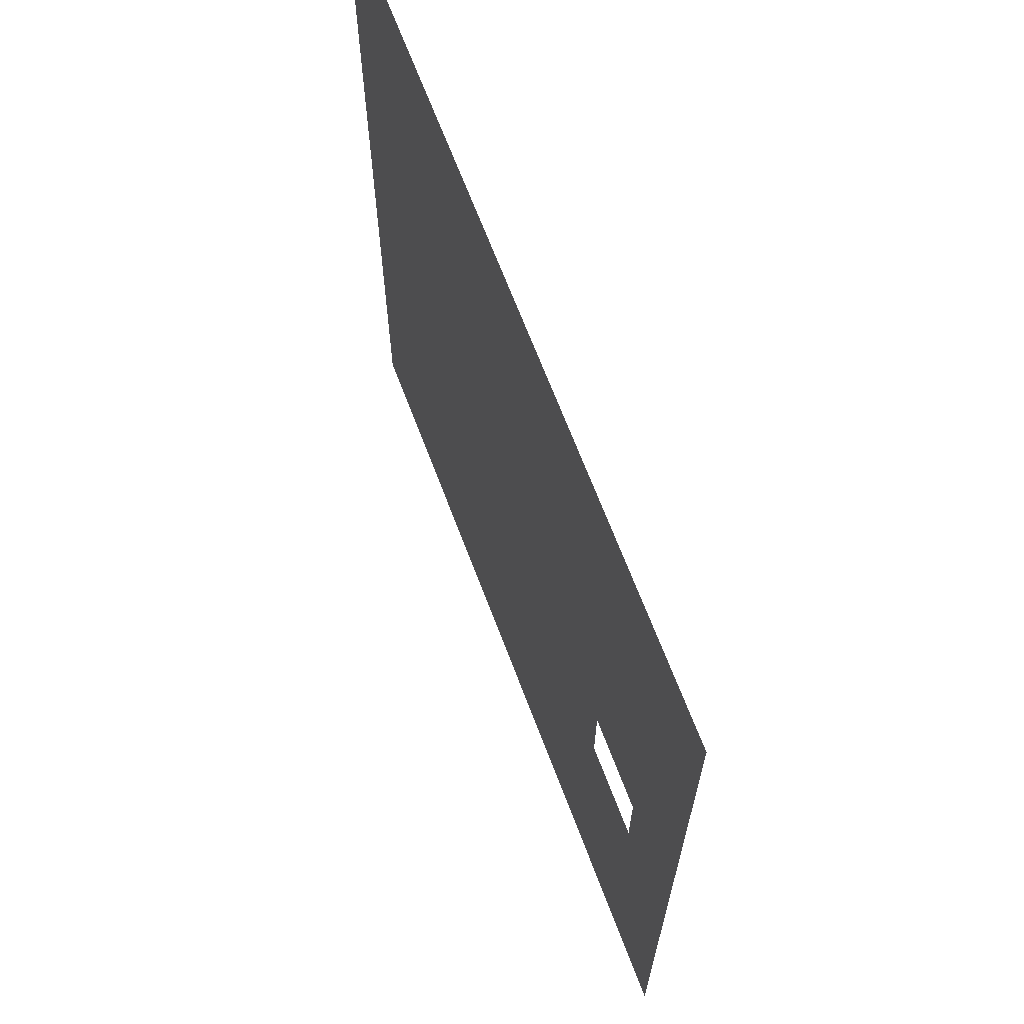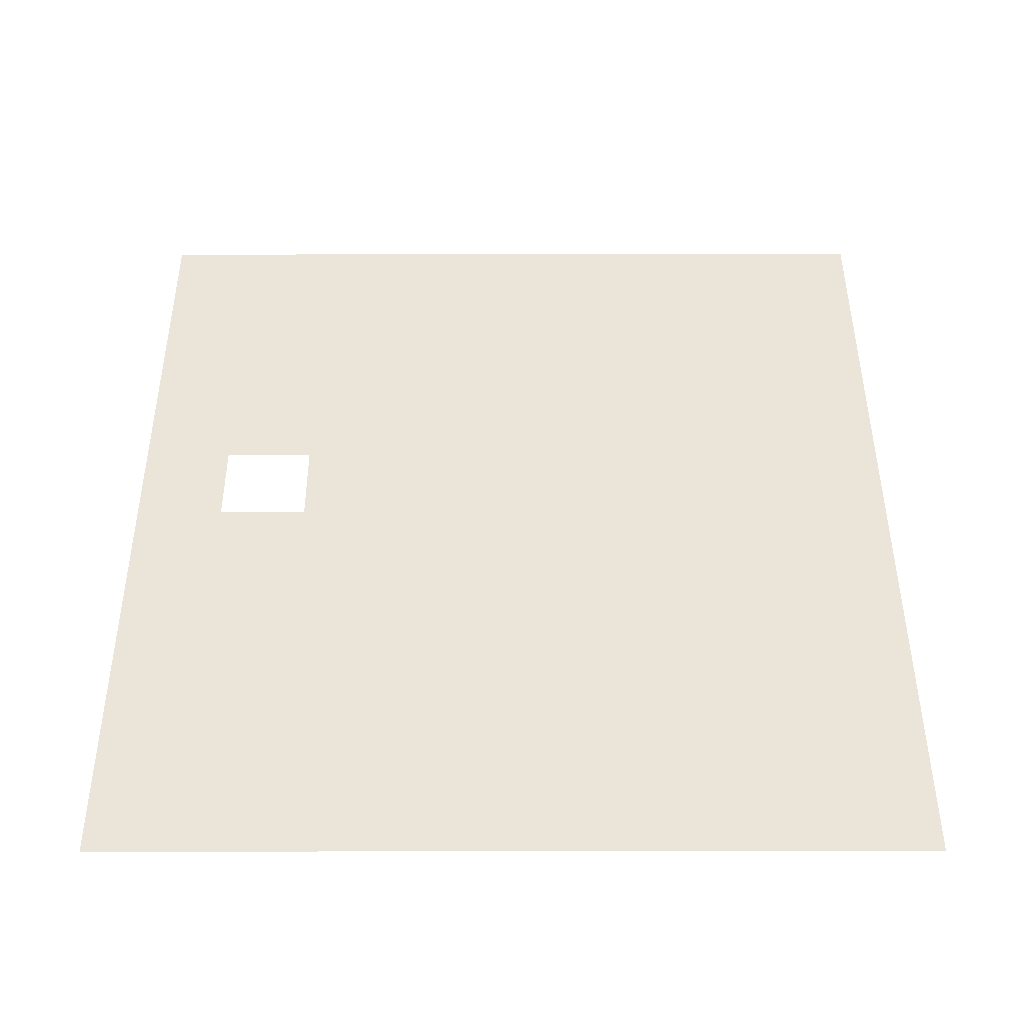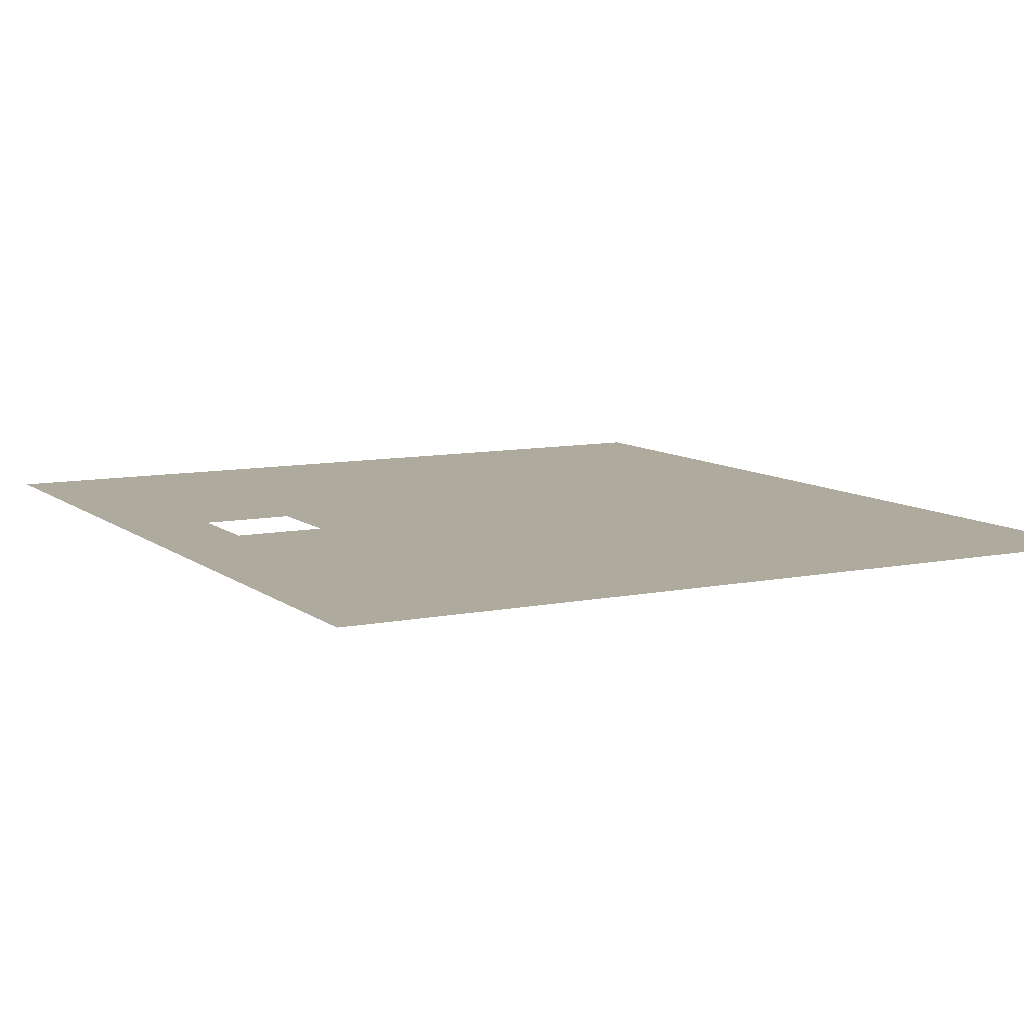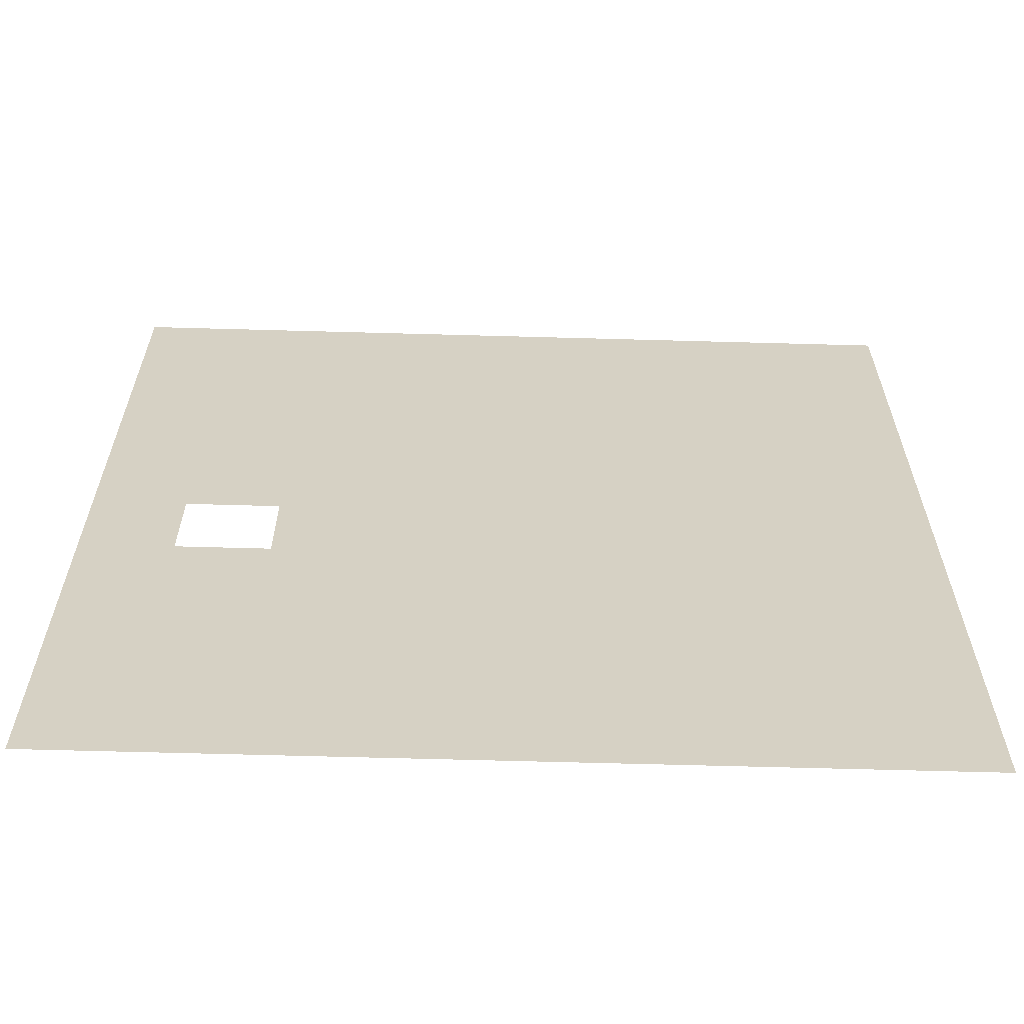
<metadata>
{"format":"obj","ext":"obj","renderer":"f3d","projection":"perspective","resolution":1024,"background":"white","views":[{"elev":67.4,"azim":69.3,"up":"+Y"},{"elev":44.8,"azim":179.9,"up":"+Z"},{"elev":9.2,"azim":151.6,"up":"+Z"},{"elev":-63.7,"azim":178.4,"up":"+Y"}]}
</metadata>
<code>
v 0 -64 0
v -64 -64 0
v -64 0 0
v 0 0 0
v -128 -64 0
v -128 0 0
v -192 -64 0
v -192 0 0
v -256 -64 0
v -256 0 0
v -320 -64 0
v -320 0 0
v -384 -64 0
v -384 0 0
v -448 -64 0
v -448 0 0
v -512 -64 0
v -512 0 0
v -576 -64 0
v -576 0 0
v -640 -64 0
v -640 0 0
v -704 -64 0
v -704 0 0
v -768 -64 0
v -768 0 0
v -832 -64 0
v -832 0 0
v -896 -64 0
v -896 0 0
v -960 -64 0
v -960 0 0
v -1024 -64 0
v -1024 0 0
v -1088 -64 0
v -1088 0 0
v -1152 -64 0
v -1152 0 0
v 0 -128 0
v -64 -128 0
v -128 -128 0
v -192 -128 0
v -256 -128 0
v -320 -128 0
v -384 -128 0
v -448 -128 0
v -512 -128 0
v -576 -128 0
v -640 -128 0
v -704 -128 0
v -768 -128 0
v -832 -128 0
v -896 -128 0
v -960 -128 0
v -1024 -128 0
v -1088 -128 0
v -1152 -128 0
v 0 -192 0
v -64 -192 0
v -128 -192 0
v -192 -192 0
v -256 -192 0
v -320 -192 0
v -384 -192 0
v -448 -192 0
v -512 -192 0
v -576 -192 0
v -640 -192 0
v -704 -192 0
v -768 -192 0
v -832 -192 0
v -896 -192 0
v -960 -192 0
v -1024 -192 0
v -1088 -192 0
v -1152 -192 0
v 0 -256 0
v -64 -256 0
v -128 -256 0
v -192 -256 0
v -256 -256 0
v -320 -256 0
v -384 -256 0
v -448 -256 0
v -512 -256 0
v -576 -256 0
v -640 -256 0
v -704 -256 0
v -768 -256 0
v -832 -256 0
v -896 -256 0
v -960 -256 0
v -1024 -256 0
v -1088 -256 0
v -1152 -256 0
v 0 -320 0
v -64 -320 0
v -128 -320 0
v -192 -320 0
v -256 -320 0
v -320 -320 0
v -384 -320 0
v -448 -320 0
v -512 -320 0
v -576 -320 0
v -640 -320 0
v -704 -320 0
v -768 -320 0
v -832 -320 0
v -896 -320 0
v -960 -320 0
v -1024 -320 0
v -1088 -320 0
v -1152 -320 0
v 0 -384 0
v -64 -384 0
v -128 -384 0
v -192 -384 0
v -256 -384 0
v -320 -384 0
v -384 -384 0
v -448 -384 0
v -512 -384 0
v -576 -384 0
v -640 -384 0
v -704 -384 0
v -768 -384 0
v -832 -384 0
v -896 -384 0
v -960 -384 0
v -1024 -384 0
v -1088 -384 0
v -1152 -384 0
v 0 -448 0
v -64 -448 0
v -128 -448 0
v -192 -448 0
v -256 -448 0
v -320 -448 0
v -384 -448 0
v -448 -448 0
v -512 -448 0
v -576 -448 0
v -640 -448 0
v -704 -448 0
v -768 -448 0
v -832 -448 0
v -896 -448 0
v -960 -448 0
v -1024 -448 0
v -1088 -448 0
v -1152 -448 0
v 0 -512 0
v -64 -512 0
v -128 -512 0
v -192 -512 0
v -256 -512 0
v -320 -512 0
v -384 -512 0
v -448 -512 0
v -512 -512 0
v -576 -512 0
v -640 -512 0
v -704 -512 0
v -768 -512 0
v -832 -512 0
v -896 -512 0
v -960 -512 0
v -1024 -512 0
v -1088 -512 0
v -1152 -512 0
v 0 -576 0
v -64 -576 0
v -128 -576 0
v -192 -576 0
v -256 -576 0
v -320 -576 0
v -384 -576 0
v -448 -576 0
v -512 -576 0
v -576 -576 0
v -640 -576 0
v -704 -576 0
v -768 -576 0
v -832 -576 0
v -896 -576 0
v -960 -576 0
v -1024 -576 0
v -1088 -576 0
v -1152 -576 0
v 0 -640 0
v -64 -640 0
v -128 -640 0
v -192 -640 0
v -256 -640 0
v -320 -640 0
v -384 -640 0
v -448 -640 0
v -512 -640 0
v -576 -640 0
v -640 -640 0
v -704 -640 0
v -768 -640 0
v -832 -640 0
v -896 -640 0
v -960 -640 0
v -1024 -640 0
v -1088 -640 0
v -1152 -640 0
v 0 -704 0
v -64 -704 0
v -128 -704 0
v -256 -704 0
v -320 -704 0
v -384 -704 0
v -448 -704 0
v -512 -704 0
v -576 -704 0
v -640 -704 0
v -704 -704 0
v -768 -704 0
v -832 -704 0
v -896 -704 0
v -960 -704 0
v -1024 -704 0
v -1088 -704 0
v -1152 -704 0
v 0 -768 0
v -64 -768 0
v -128 -768 0
v -256 -768 0
v -320 -768 0
v -384 -768 0
v -448 -768 0
v -512 -768 0
v -576 -768 0
v -640 -768 0
v -704 -768 0
v -768 -768 0
v -832 -768 0
v -896 -768 0
v -960 -768 0
v -1024 -768 0
v -1088 -768 0
v -1152 -768 0
v 0 -832 0
v -64 -832 0
v -128 -832 0
v -192 -832 0
v -192 -768 0
v -256 -832 0
v -320 -832 0
v -384 -832 0
v -448 -832 0
v -512 -832 0
v -576 -832 0
v -640 -832 0
v -704 -832 0
v -768 -832 0
v -832 -832 0
v -896 -832 0
v -960 -832 0
v -1024 -832 0
v -1088 -832 0
v -1152 -832 0
v 0 -896 0
v -64 -896 0
v -128 -896 0
v -192 -896 0
v -256 -896 0
v -320 -896 0
v -384 -896 0
v -448 -896 0
v -512 -896 0
v -576 -896 0
v -640 -896 0
v -704 -896 0
v -768 -896 0
v -832 -896 0
v -896 -896 0
v -960 -896 0
v -1024 -896 0
v -1088 -896 0
v -1152 -896 0
v 0 -960 0
v -64 -960 0
v -128 -960 0
v -192 -960 0
v -256 -960 0
v -320 -960 0
v -384 -960 0
v -448 -960 0
v -512 -960 0
v -576 -960 0
v -640 -960 0
v -704 -960 0
v -768 -960 0
v -832 -960 0
v -896 -960 0
v -960 -960 0
v -1024 -960 0
v -1088 -960 0
v -1152 -960 0
v 0 -1024 0
v -64 -1024 0
v -128 -1024 0
v -192 -1024 0
v -256 -1024 0
v -320 -1024 0
v -384 -1024 0
v -448 -1024 0
v -512 -1024 0
v -576 -1024 0
v -640 -1024 0
v -704 -1024 0
v -768 -1024 0
v -832 -1024 0
v -896 -1024 0
v -960 -1024 0
v -1024 -1024 0
v -1088 -1024 0
v -1152 -1024 0
v 0 -1088 0
v -64 -1088 0
v -128 -1088 0
v -192 -1088 0
v -256 -1088 0
v -320 -1088 0
v -384 -1088 0
v -448 -1088 0
v -512 -1088 0
v -576 -1088 0
v -640 -1088 0
v -704 -1088 0
v -768 -1088 0
v -832 -1088 0
v -896 -1088 0
v -960 -1088 0
v -1024 -1088 0
v -1088 -1088 0
v -1152 -1088 0
v 0 -1152 0
v -64 -1152 0
v -128 -1152 0
v -192 -1152 0
v -256 -1152 0
v -320 -1152 0
v -384 -1152 0
v -448 -1152 0
v -512 -1152 0
v -576 -1152 0
v -640 -1152 0
v -704 -1152 0
v -768 -1152 0
v -832 -1152 0
v -896 -1152 0
v -960 -1152 0
v -1024 -1152 0
v -1088 -1152 0
v -1152 -1152 0
v 0 -1216 0
v -64 -1216 0
v -128 -1216 0
v -192 -1216 0
v -256 -1216 0
v -320 -1216 0
v -384 -1216 0
v -448 -1216 0
v -512 -1216 0
v -576 -1216 0
v -640 -1216 0
v -704 -1216 0
v -768 -1216 0
v -832 -1216 0
v -896 -1216 0
v -960 -1216 0
v -1024 -1216 0
v -1088 -1216 0
v -1152 -1216 0
v 0 -1280 0
v -64 -1280 0
v -128 -1280 0
v -192 -1280 0
v -256 -1280 0
v -320 -1280 0
v -384 -1280 0
v -448 -1280 0
v -512 -1280 0
v -576 -1280 0
v -640 -1280 0
v -704 -1280 0
v -768 -1280 0
v -832 -1280 0
v -896 -1280 0
v -960 -1280 0
v -1024 -1280 0
v -1088 -1280 0
v -1152 -1280 0
g Background_1_00+GrassTileset
f 1 2 3 4
f 2 5 6 3
f 5 7 8 6
f 7 9 10 8
f 9 11 12 10
f 11 13 14 12
f 13 15 16 14
f 15 17 18 16
f 17 19 20 18
f 19 21 22 20
f 21 23 24 22
f 23 25 26 24
f 25 27 28 26
f 27 29 30 28
f 29 31 32 30
f 31 33 34 32
f 33 35 36 34
f 35 37 38 36
f 39 40 2 1
f 40 41 5 2
f 41 42 7 5
f 42 43 9 7
f 43 44 11 9
f 44 45 13 11
f 45 46 15 13
f 46 47 17 15
f 47 48 19 17
f 48 49 21 19
f 49 50 23 21
f 50 51 25 23
f 51 52 27 25
f 52 53 29 27
f 53 54 31 29
f 54 55 33 31
f 55 56 35 33
f 56 57 37 35
f 58 59 40 39
f 59 60 41 40
f 60 61 42 41
f 61 62 43 42
f 62 63 44 43
f 63 64 45 44
f 64 65 46 45
f 65 66 47 46
f 66 67 48 47
f 67 68 49 48
f 68 69 50 49
f 69 70 51 50
f 70 71 52 51
f 71 72 53 52
f 72 73 54 53
f 73 74 55 54
f 74 75 56 55
f 75 76 57 56
f 77 78 59 58
f 78 79 60 59
f 79 80 61 60
f 80 81 62 61
f 81 82 63 62
f 82 83 64 63
f 83 84 65 64
f 84 85 66 65
f 85 86 67 66
f 86 87 68 67
f 87 88 69 68
f 88 89 70 69
f 89 90 71 70
f 90 91 72 71
f 91 92 73 72
f 92 93 74 73
f 93 94 75 74
f 94 95 76 75
f 96 97 78 77
f 97 98 79 78
f 98 99 80 79
f 99 100 81 80
f 100 101 82 81
f 101 102 83 82
f 102 103 84 83
f 103 104 85 84
f 104 105 86 85
f 105 106 87 86
f 106 107 88 87
f 107 108 89 88
f 108 109 90 89
f 109 110 91 90
f 110 111 92 91
f 111 112 93 92
f 112 113 94 93
f 113 114 95 94
f 115 116 97 96
f 116 117 98 97
f 117 118 99 98
f 118 119 100 99
f 119 120 101 100
f 120 121 102 101
f 121 122 103 102
f 122 123 104 103
f 123 124 105 104
f 124 125 106 105
f 125 126 107 106
f 126 127 108 107
f 127 128 109 108
f 128 129 110 109
f 129 130 111 110
f 130 131 112 111
f 131 132 113 112
f 132 133 114 113
f 134 135 116 115
f 135 136 117 116
f 136 137 118 117
f 137 138 119 118
f 138 139 120 119
f 139 140 121 120
f 140 141 122 121
f 141 142 123 122
f 142 143 124 123
f 143 144 125 124
f 144 145 126 125
f 145 146 127 126
f 146 147 128 127
f 147 148 129 128
f 148 149 130 129
f 149 150 131 130
f 150 151 132 131
f 151 152 133 132
f 153 154 135 134
f 154 155 136 135
f 155 156 137 136
f 156 157 138 137
f 157 158 139 138
f 158 159 140 139
f 159 160 141 140
f 160 161 142 141
f 161 162 143 142
f 162 163 144 143
f 163 164 145 144
f 164 165 146 145
f 165 166 147 146
f 166 167 148 147
f 167 168 149 148
f 168 169 150 149
f 169 170 151 150
f 170 171 152 151
f 172 173 154 153
f 173 174 155 154
f 174 175 156 155
f 175 176 157 156
f 176 177 158 157
f 177 178 159 158
f 178 179 160 159
f 179 180 161 160
f 180 181 162 161
f 181 182 163 162
f 182 183 164 163
f 183 184 165 164
f 184 185 166 165
f 185 186 167 166
f 186 187 168 167
f 187 188 169 168
f 188 189 170 169
f 189 190 171 170
f 191 192 173 172
f 192 193 174 173
f 193 194 175 174
f 194 195 176 175
f 195 196 177 176
f 196 197 178 177
f 197 198 179 178
f 198 199 180 179
f 199 200 181 180
f 200 201 182 181
f 201 202 183 182
f 202 203 184 183
f 203 204 185 184
f 204 205 186 185
f 205 206 187 186
f 206 207 188 187
f 207 208 189 188
f 208 209 190 189
f 210 211 192 191
f 211 212 193 192
f 213 214 196 195
f 214 215 197 196
f 215 216 198 197
f 216 217 199 198
f 217 218 200 199
f 218 219 201 200
f 219 220 202 201
f 220 221 203 202
f 221 222 204 203
f 222 223 205 204
f 223 224 206 205
f 224 225 207 206
f 225 226 208 207
f 226 227 209 208
f 228 229 211 210
f 229 230 212 211
f 231 232 214 213
f 232 233 215 214
f 233 234 216 215
f 234 235 217 216
f 235 236 218 217
f 236 237 219 218
f 237 238 220 219
f 238 239 221 220
f 239 240 222 221
f 240 241 223 222
f 241 242 224 223
f 242 243 225 224
f 243 244 226 225
f 244 245 227 226
f 246 247 229 228
f 247 248 230 229
f 248 249 250 230
f 249 251 231 250
f 251 252 232 231
f 252 253 233 232
f 253 254 234 233
f 254 255 235 234
f 255 256 236 235
f 256 257 237 236
f 257 258 238 237
f 258 259 239 238
f 259 260 240 239
f 260 261 241 240
f 261 262 242 241
f 262 263 243 242
f 263 264 244 243
f 264 265 245 244
f 266 267 247 246
f 267 268 248 247
f 268 269 249 248
f 269 270 251 249
f 270 271 252 251
f 271 272 253 252
f 272 273 254 253
f 273 274 255 254
f 274 275 256 255
f 275 276 257 256
f 276 277 258 257
f 277 278 259 258
f 278 279 260 259
f 279 280 261 260
f 280 281 262 261
f 281 282 263 262
f 282 283 264 263
f 283 284 265 264
f 285 286 267 266
f 286 287 268 267
f 287 288 269 268
f 288 289 270 269
f 289 290 271 270
f 290 291 272 271
f 291 292 273 272
f 292 293 274 273
f 293 294 275 274
f 294 295 276 275
f 295 296 277 276
f 296 297 278 277
f 297 298 279 278
f 298 299 280 279
f 299 300 281 280
f 300 301 282 281
f 301 302 283 282
f 302 303 284 283
f 304 305 286 285
f 305 306 287 286
f 306 307 288 287
f 307 308 289 288
f 308 309 290 289
f 309 310 291 290
f 310 311 292 291
f 311 312 293 292
f 312 313 294 293
f 313 314 295 294
f 314 315 296 295
f 315 316 297 296
f 316 317 298 297
f 317 318 299 298
f 318 319 300 299
f 319 320 301 300
f 320 321 302 301
f 321 322 303 302
f 323 324 305 304
f 324 325 306 305
f 325 326 307 306
f 326 327 308 307
f 327 328 309 308
f 328 329 310 309
f 329 330 311 310
f 330 331 312 311
f 331 332 313 312
f 332 333 314 313
f 333 334 315 314
f 334 335 316 315
f 335 336 317 316
f 336 337 318 317
f 337 338 319 318
f 338 339 320 319
f 339 340 321 320
f 340 341 322 321
f 342 343 324 323
f 343 344 325 324
f 344 345 326 325
f 345 346 327 326
f 346 347 328 327
f 347 348 329 328
f 348 349 330 329
f 349 350 331 330
f 350 351 332 331
f 351 352 333 332
f 352 353 334 333
f 353 354 335 334
f 354 355 336 335
f 355 356 337 336
f 356 357 338 337
f 357 358 339 338
f 358 359 340 339
f 359 360 341 340
f 361 362 343 342
f 362 363 344 343
f 363 364 345 344
f 364 365 346 345
f 365 366 347 346
f 366 367 348 347
f 367 368 349 348
f 368 369 350 349
f 369 370 351 350
f 370 371 352 351
f 371 372 353 352
f 372 373 354 353
f 373 374 355 354
f 374 375 356 355
f 375 376 357 356
f 376 377 358 357
f 377 378 359 358
f 378 379 360 359
f 380 381 362 361
f 381 382 363 362
f 382 383 364 363
f 383 384 365 364
f 384 385 366 365
f 385 386 367 366
f 386 387 368 367
f 387 388 369 368
f 388 389 370 369
f 389 390 371 370
f 390 391 372 371
f 391 392 373 372
f 392 393 374 373
f 393 394 375 374
f 394 395 376 375
f 395 396 377 376
f 396 397 378 377
f 397 398 379 378
g Bushes_01+BushAndFlowers
f 1 2 3 4
f 2 5 6 3
f 5 7 8 6
f 7 9 10 8
f 9 11 12 10
f 11 13 14 12
f 13 15 16 14
f 15 17 18 16
f 17 19 20 18
f 19 21 22 20
f 21 23 24 22
f 23 25 26 24
f 25 27 28 26
f 27 29 30 28
f 29 31 32 30
f 31 33 34 32
f 33 35 36 34
f 35 37 38 36
f 39 40 2 1
f 40 41 5 2
f 41 42 7 5
f 42 43 9 7
f 43 44 11 9
f 44 45 13 11
f 45 46 15 13
f 46 47 17 15
f 47 48 19 17
f 48 49 21 19
f 49 50 23 21
f 50 51 25 23
f 51 52 27 25
f 52 53 29 27
f 53 54 31 29
f 54 55 33 31
f 55 56 35 33
f 56 57 37 35
f 58 59 40 39
f 59 60 41 40
f 74 75 56 55
f 75 76 57 56
f 77 78 59 58
f 78 79 60 59
f 93 94 75 74
f 94 95 76 75
f 96 97 78 77
f 97 98 79 78
f 112 113 94 93
f 113 114 95 94
f 115 116 97 96
f 116 117 98 97
f 131 132 113 112
f 132 133 114 113
f 134 135 116 115
f 135 136 117 116
f 150 151 132 131
f 151 152 133 132
f 153 154 135 134
f 154 155 136 135
f 169 170 151 150
f 170 171 152 151
f 172 173 154 153
f 173 174 155 154
f 188 189 170 169
f 189 190 171 170
f 191 192 173 172
f 192 193 174 173
f 207 208 189 188
f 208 209 190 189
f 210 211 192 191
f 211 212 193 192
f 225 226 208 207
f 226 227 209 208
f 228 229 211 210
f 229 230 212 211
f 243 244 226 225
f 244 245 227 226
f 246 247 229 228
f 247 248 230 229
f 263 264 244 243
f 264 265 245 244
f 266 267 247 246
f 267 268 248 247
f 282 283 264 263
f 283 284 265 264
f 285 286 267 266
f 286 287 268 267
f 301 302 283 282
f 302 303 284 283
f 304 305 286 285
f 305 306 287 286
f 320 321 302 301
f 321 322 303 302
f 323 324 305 304
f 324 325 306 305
f 339 340 321 320
f 340 341 322 321
f 342 343 324 323
f 343 344 325 324
f 358 359 340 339
f 359 360 341 340
f 361 362 343 342
f 362 363 344 343
f 363 364 345 344
f 364 365 346 345
f 365 366 347 346
f 366 367 348 347
f 367 368 349 348
f 368 369 350 349
f 369 370 351 350
f 370 371 352 351
f 371 372 353 352
f 372 373 354 353
f 373 374 355 354
f 374 375 356 355
f 375 376 357 356
f 376 377 358 357
f 377 378 359 358
f 378 379 360 359
f 380 381 362 361
f 381 382 363 362
f 382 383 364 363
f 383 384 365 364
f 384 385 366 365
f 385 386 367 366
f 386 387 368 367
f 387 388 369 368
f 388 389 370 369
f 389 390 371 370
f 390 391 372 371
f 391 392 373 372
f 392 393 374 373
f 393 394 375 374
f 394 395 376 375
f 395 396 377 376
f 396 397 378 377
f 397 398 379 378

</code>
